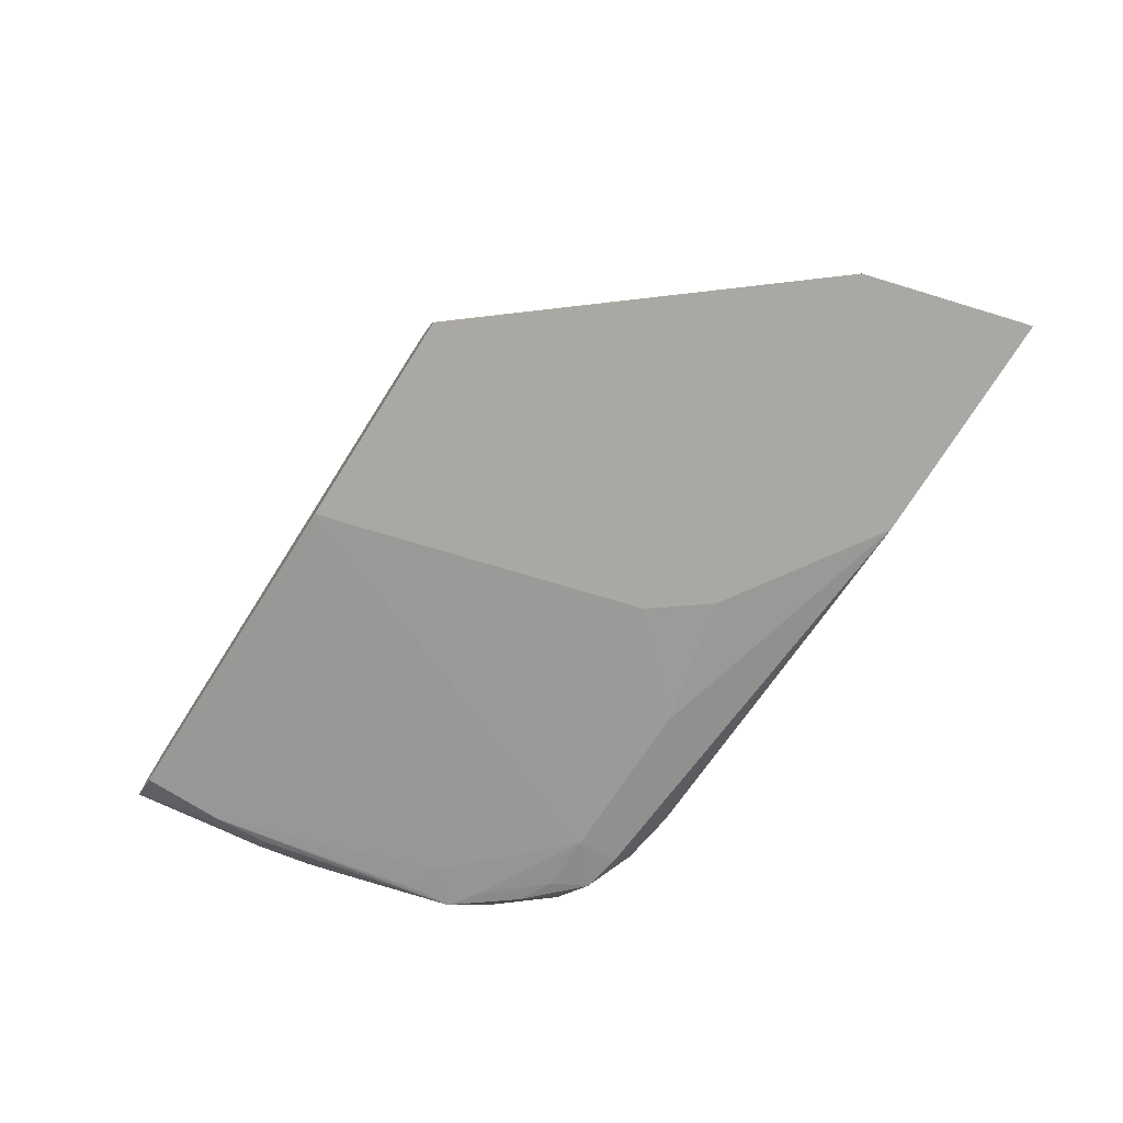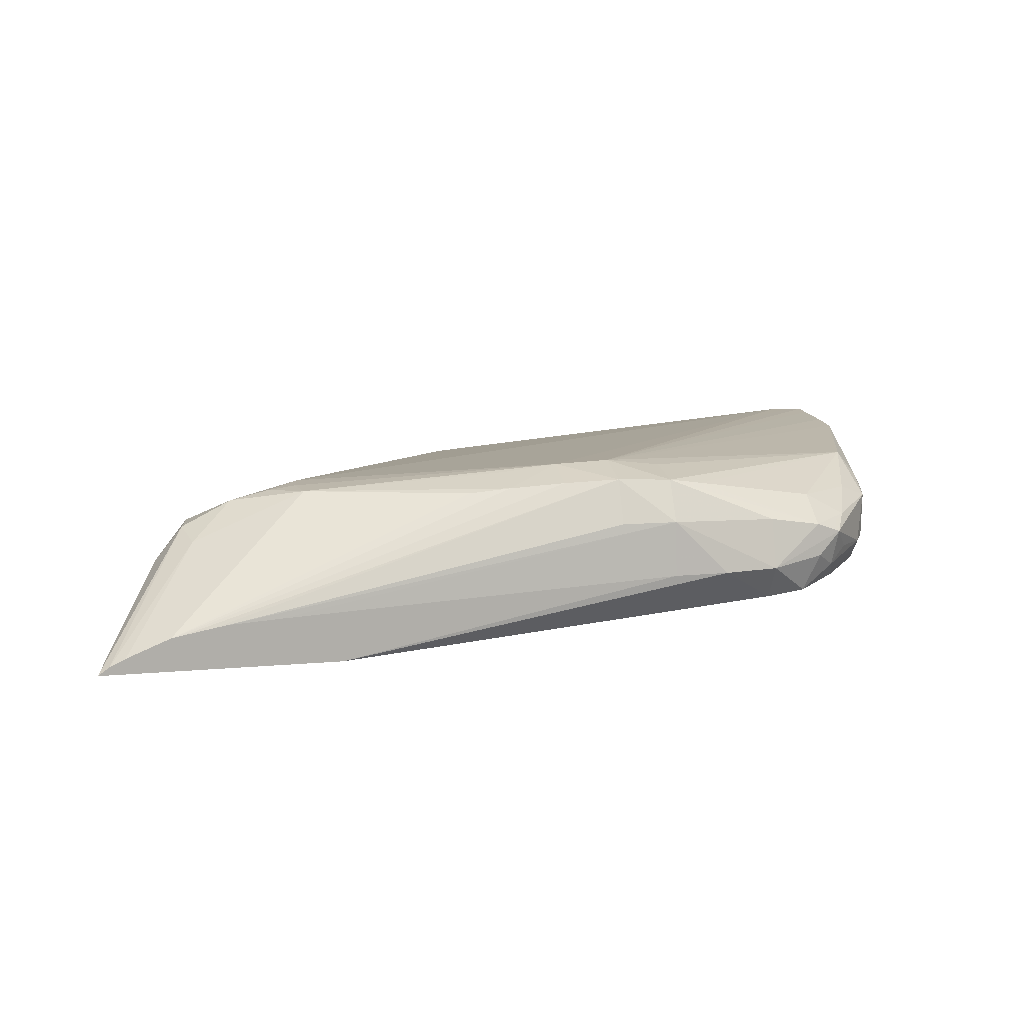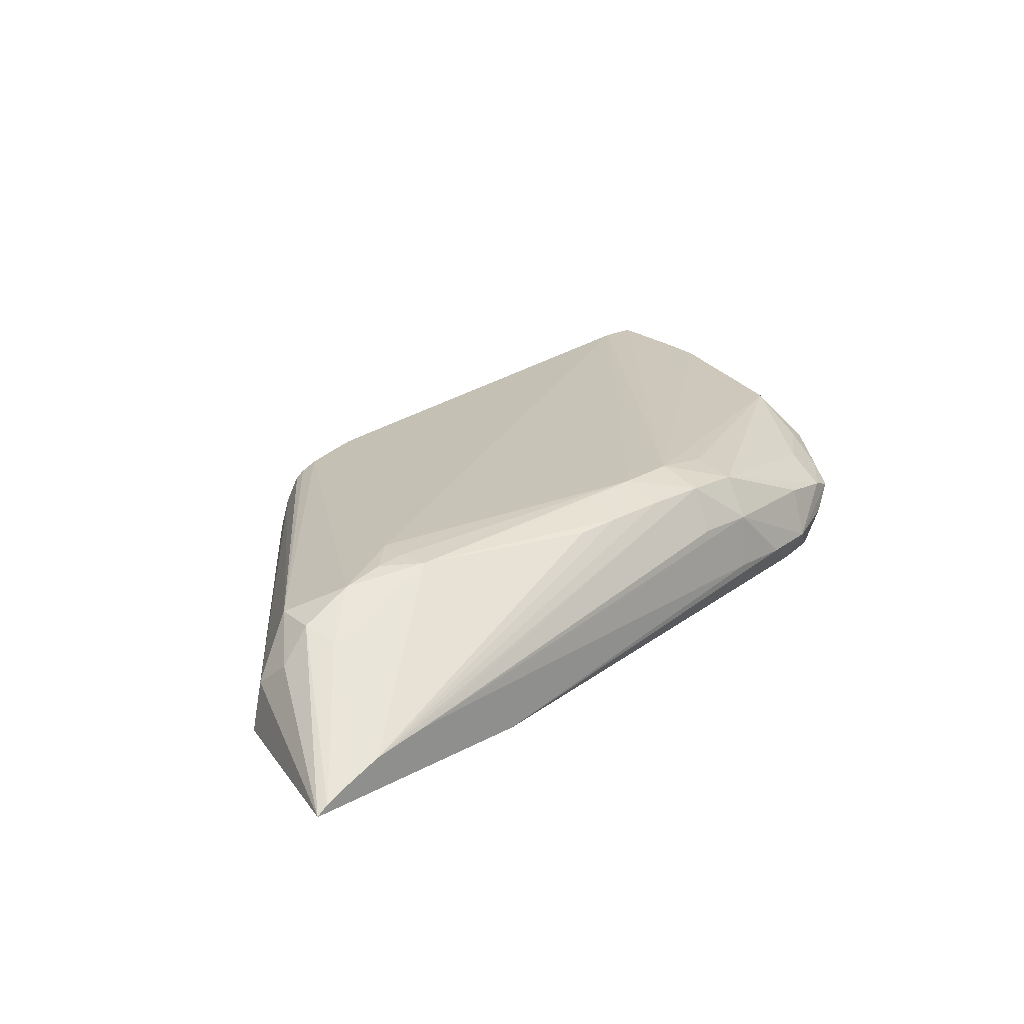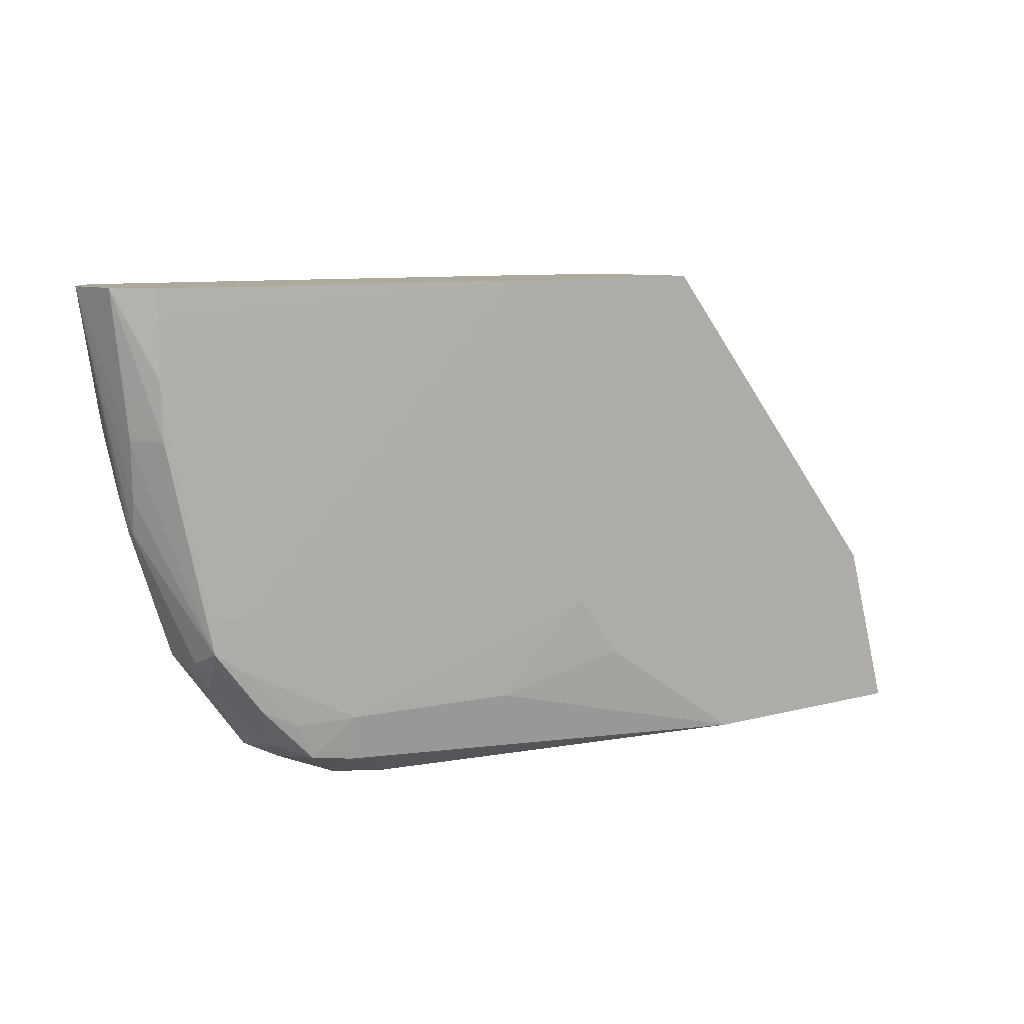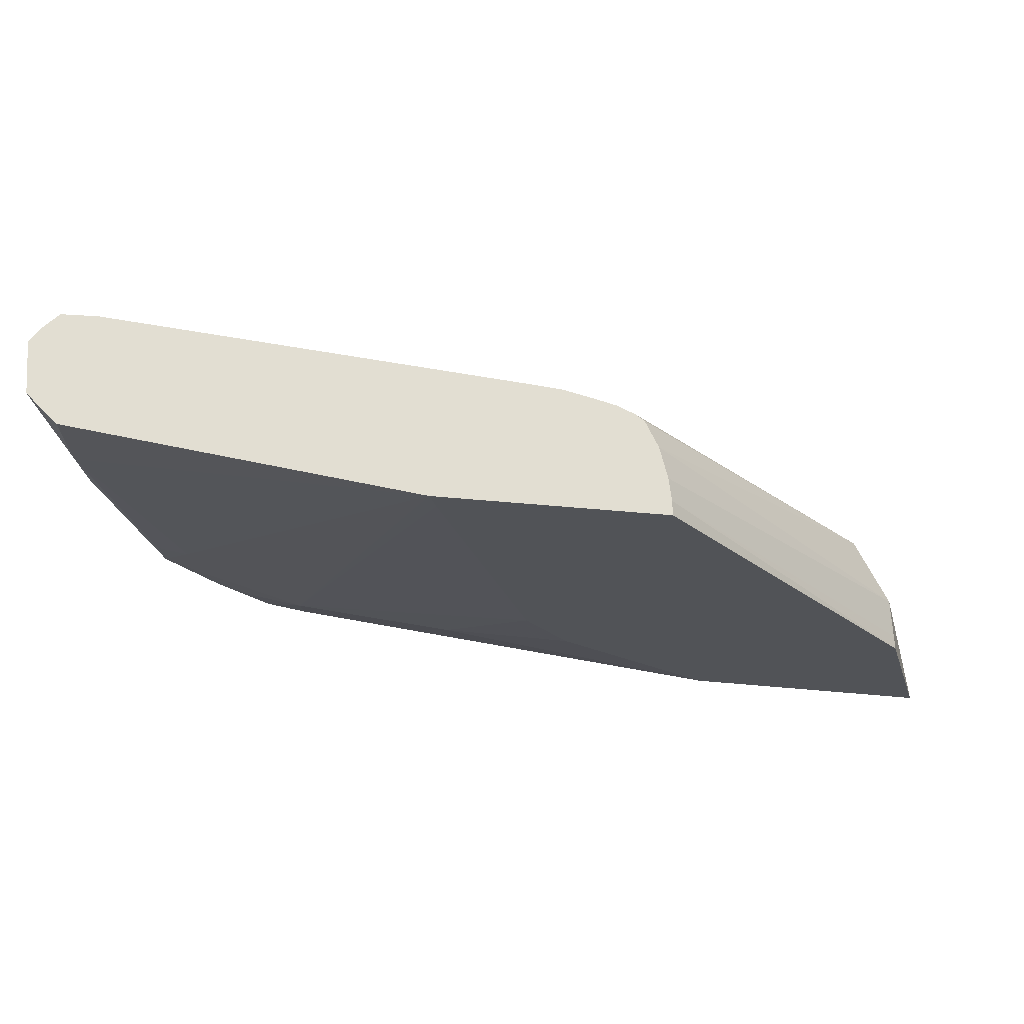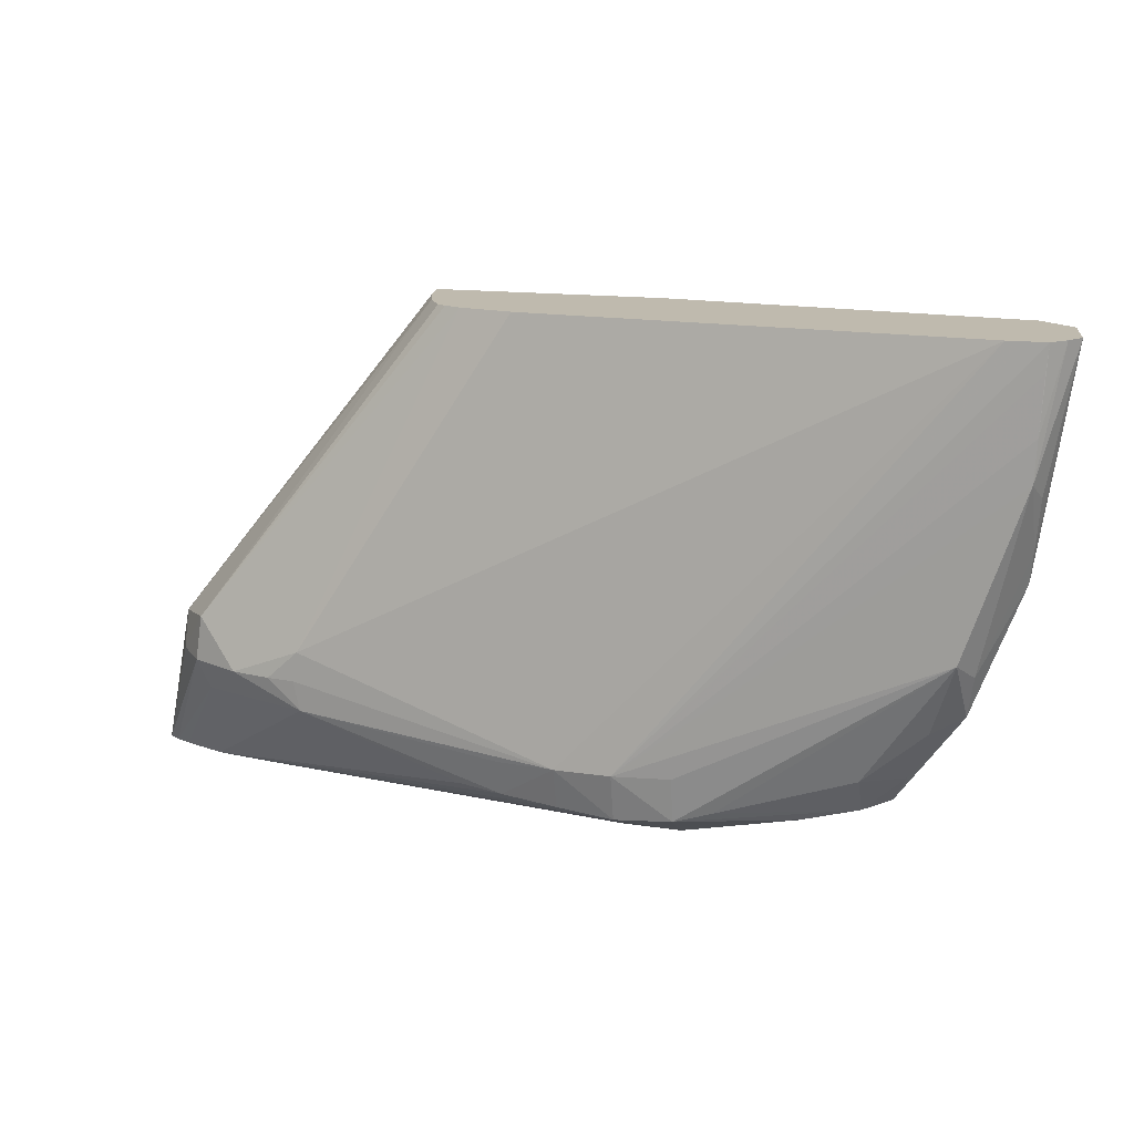
<metadata>
{"format":"obj","ext":"obj","renderer":"f3d","projection":"perspective","resolution":1024,"background":"white","views":[{"elev":-74.9,"azim":-122.4,"up":"+Z"},{"elev":12.4,"azim":-11.8,"up":"+Z"},{"elev":23.4,"azim":-42.3,"up":"+Z"},{"elev":8.9,"azim":144.1,"up":"+Y"},{"elev":67.9,"azim":-175.1,"up":"+Y"},{"elev":15.6,"azim":15.3,"up":"+Y"}]}
</metadata>
<code>
v 0.05099 0.00761 0.01088
v 0.05076 0.00761 0.009345
v 0.05067 0.00761 0.01134
v 0.05006 0.004089 0.01171
v 0.05027 0.00361 0.011
v 0.05013 0.002099 0.01053
v 0.05003 0.001179 0.0102
v 0.05003 0.001179 0.00996
v 0.05013 0.002099 0.009671
v 0.05029 0.003681 0.009389
v 0.05045 0.005263 0.009327
v 0.04972 0.003681 0.008598
v 0.04982 0.005263 0.008536
v 0.04982 0.006846 0.008528
v 0.04982 0.00761 0.008526
v 0.05026 0.00761 0.01176
v 0.05012 0.005263 0.01175
v 0.03972 -0.004228 0.01242
v 0.04846 -0.0006897 0.01168
v 0.04886 -0.001156 0.01103
v 0.04868 -0.002365 0.01061
v 0.04866 -0.002366 0.009298
v 0.04848 -0.002025 0.008472
v 0.04854 -0.001063 0.008454
v 0.04763 -0.001063 0.008332
v 0.03979 0.00761 0.007313
v 0.0502 0.006846 0.01176
v 0.04975 0.00761 0.01177
v 0.03972 -0.005573 0.01209
v 0.0413 -0.0055 0.01201
v 0.0413 -0.004228 0.01222
v 0.04921 0.00761 0.01178
v 0.03814 -0.004228 0.01236
v 0.04605 -0.004228 0.01111
v 0.04778 -0.002793 0.01099
v 0.04233 -0.005232 0.01182
v 0.04823 -0.003157 0.009298
v 0.04723 -0.004228 0.01046
v 0.04684 -0.005019 0.01009
v 0.04712 -0.003771 0.008425
v 0.04612 -0.00427 0.008305
v 0.04764 -0.00259 0.008388
v 0.04447 -0.004228 0.008055
v 0.03962 0.006934 0.007313
v 0.03344 0.00761 0.007313
v 0.03972 -0.006158 0.01088
v 0.0413 -0.006187 0.01088
v 0.03814 -0.005411 0.01202
v 0.02702 -0.006323 0.008334
v 0.02788 -0.006323 0.008495
v 0.02828 -0.006323 0.008565
v 0.04447 -0.005611 0.0107
v 0.04605 -0.005279 0.0104
v 0.04868 0.00761 0.01174
v 0.0307 -0.001812 0.0117
v 0.03057 -0.002646 0.01171
v 0.03075 -0.003489 0.0117
v 0.03656 -0.004228 0.01218
v 0.03656 -0.005244 0.01189
v 0.04684 -0.005019 0.01008
v 0.04732 -0.00427 0.00945
v 0.0467 -0.004826 0.009024
v 0.04447 -0.006045 0.009298
v 0.04612 -0.005366 0.00945
v 0.04564 -0.005251 0.008379
v 0.04447 -0.005452 0.008281
v 0.03972 -0.004228 0.007639
v 0.03718 -0.001709 0.007313
v 0.02602 -0.001544 0.007313
v 0.03347 0.00761 0.007715
v 0.0413 -0.006323 0.009298
v 0.04288 -0.006288 0.009298
v 0.02978 -0.006323 0.008666
v 0.02672 -0.006323 0.008271
v 0.0389 0.00761 0.01088
v 0.02865 -0.002646 0.01134
v 0.02978 -0.002646 0.01161
v 0.03814 0.00761 0.01081
v 0.03732 0.00761 0.01074
v 0.03656 0.00761 0.01067
v 0.03573 0.00761 0.01048
v 0.03505 0.00761 0.01032
v 0.02748 -0.003545 0.01034
v 0.03538 -0.005109 0.01177
v 0.04288 -0.0056 0.008212
v 0.0315 -0.006323 0.007313
v 0.03594 -0.003376 0.007313
v 0.02469 -0.006323 0.007313
v 0.02607 -0.001595 0.007715
v 0.03361 0.00761 0.008347
v 0.02546 -0.006323 0.00776
v 0.02736 -0.001385 0.01054
v 0.02721 -0.002646 0.01061
v 0.03458 0.00761 0.01011
v 0.02501 -0.006323 0.007544
v 0.02642 -0.002646 0.009649
v 0.0262 -0.001752 0.008876
v 0.0339 0.00761 0.009209
v 0.03433 0.00761 0.009943
f 1 2 15
f 1 15 26
f 1 26 45
f 1 45 70
f 1 70 90
f 1 90 98
f 1 98 99
f 1 99 94
f 1 94 82
f 1 82 81
f 1 81 80
f 1 80 79
f 1 79 78
f 1 78 75
f 1 75 54
f 1 54 32
f 1 32 28
f 1 28 16
f 1 16 3
f 1 3 4
f 1 4 5
f 1 5 6
f 1 6 7
f 1 7 8
f 1 8 9
f 1 9 10
f 1 10 2
f 2 10 11
f 2 11 12
f 2 12 13
f 2 13 14
f 2 14 15
f 3 16 17
f 3 17 4
f 4 6 5
f 4 17 18
f 4 18 19
f 4 19 20
f 4 20 6
f 6 20 7
f 7 20 21
f 7 21 8
f 8 21 22
f 8 22 23
f 8 23 9
f 9 23 10
f 10 23 12
f 10 12 11
f 12 23 13
f 13 23 24
f 13 24 25
f 13 25 26
f 13 26 14
f 14 26 15
f 16 27 17
f 16 28 18
f 16 18 27
f 17 27 18
f 18 29 30
f 18 30 31
f 18 31 19
f 18 28 32
f 18 32 33
f 18 33 29
f 19 34 35
f 19 35 21
f 19 21 20
f 19 31 30
f 19 30 36
f 19 36 34
f 21 37 22
f 21 35 38
f 21 38 39
f 21 39 37
f 22 37 23
f 23 37 40
f 23 40 41
f 23 41 42
f 23 42 25
f 23 25 24
f 25 42 43
f 25 43 26
f 26 43 44
f 26 44 68
f 26 68 87
f 26 87 86
f 26 86 88
f 26 88 69
f 26 69 45
f 29 46 47
f 29 47 30
f 29 33 48
f 29 48 49
f 29 49 50
f 29 50 51
f 29 51 46
f 30 47 52
f 30 52 53
f 30 53 36
f 32 54 55
f 32 55 33
f 33 55 56
f 33 56 57
f 33 57 58
f 33 58 59
f 33 59 48
f 34 53 38
f 34 38 35
f 34 36 53
f 37 39 60
f 37 60 61
f 37 61 62
f 37 62 40
f 38 53 39
f 39 53 63
f 39 63 64
f 39 64 60
f 40 62 65
f 40 65 41
f 41 65 43
f 41 43 42
f 43 65 66
f 43 66 67
f 43 67 68
f 43 68 44
f 45 69 70
f 46 51 47
f 47 71 72
f 47 72 63
f 47 63 52
f 47 51 73
f 47 73 71
f 48 59 74
f 48 74 49
f 49 74 91
f 49 91 95
f 49 95 88
f 49 88 86
f 49 86 71
f 49 71 73
f 49 73 51
f 49 51 50
f 52 63 53
f 54 75 55
f 55 76 77
f 55 77 56
f 55 75 78
f 55 78 79
f 55 79 80
f 55 80 81
f 55 81 82
f 55 82 76
f 56 77 57
f 57 77 76
f 57 76 83
f 57 83 74
f 57 74 84
f 57 84 59
f 57 59 58
f 59 84 74
f 60 64 62
f 60 62 61
f 62 64 65
f 63 66 65
f 63 65 64
f 63 72 66
f 66 72 85
f 66 85 86
f 66 86 67
f 67 86 87
f 67 87 68
f 69 88 89
f 69 89 70
f 70 89 90
f 71 86 72
f 72 86 85
f 74 83 91
f 76 92 93
f 76 93 83
f 76 82 92
f 82 94 92
f 83 93 95
f 83 95 91
f 88 95 93
f 88 93 96
f 88 96 97
f 88 97 89
f 89 97 90
f 90 97 98
f 92 97 96
f 92 96 93
f 92 94 99
f 92 99 98
f 92 98 97

</code>
